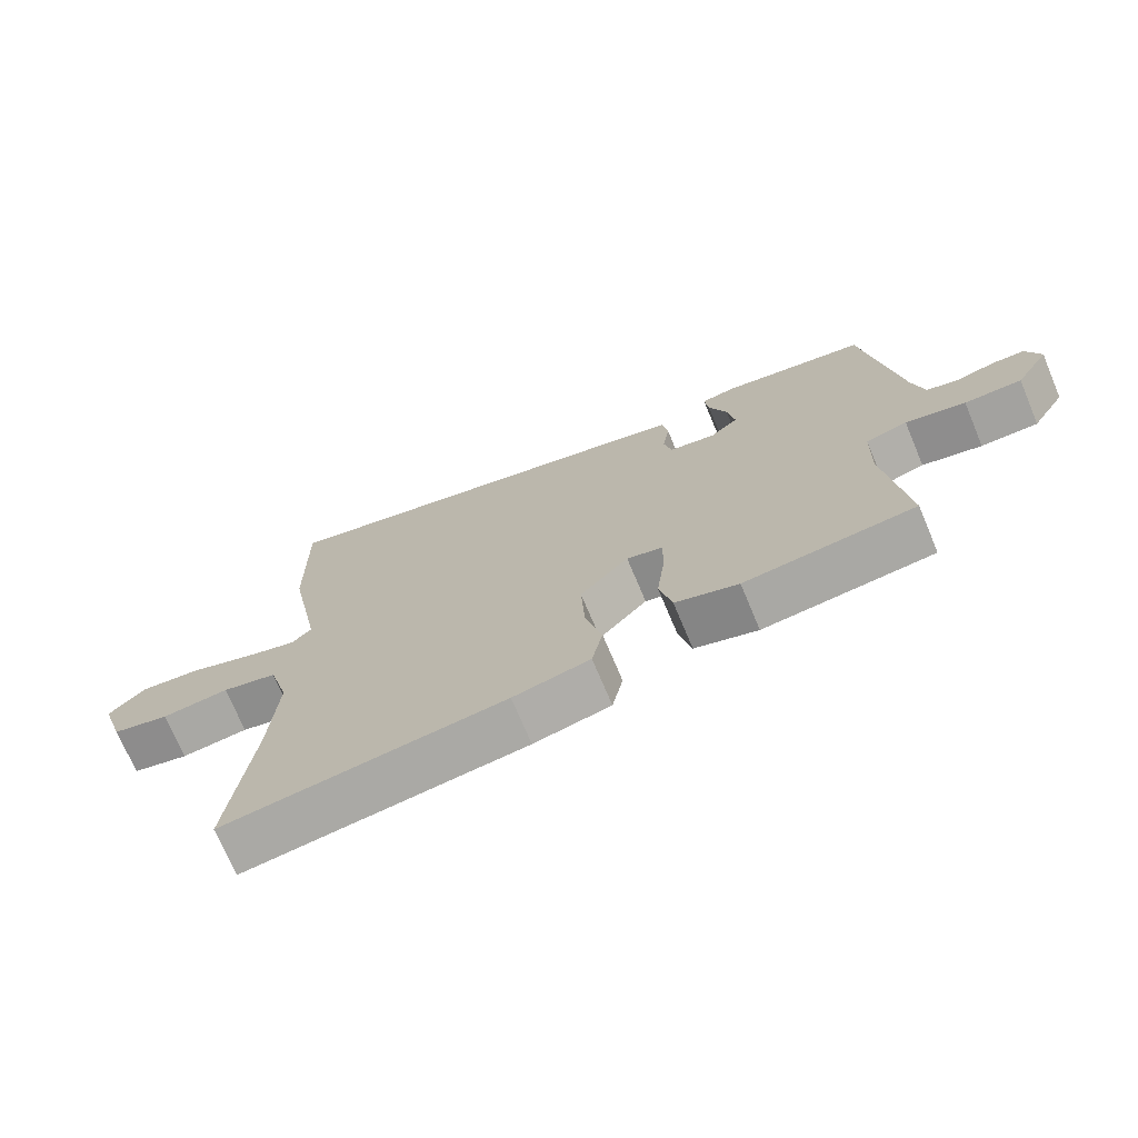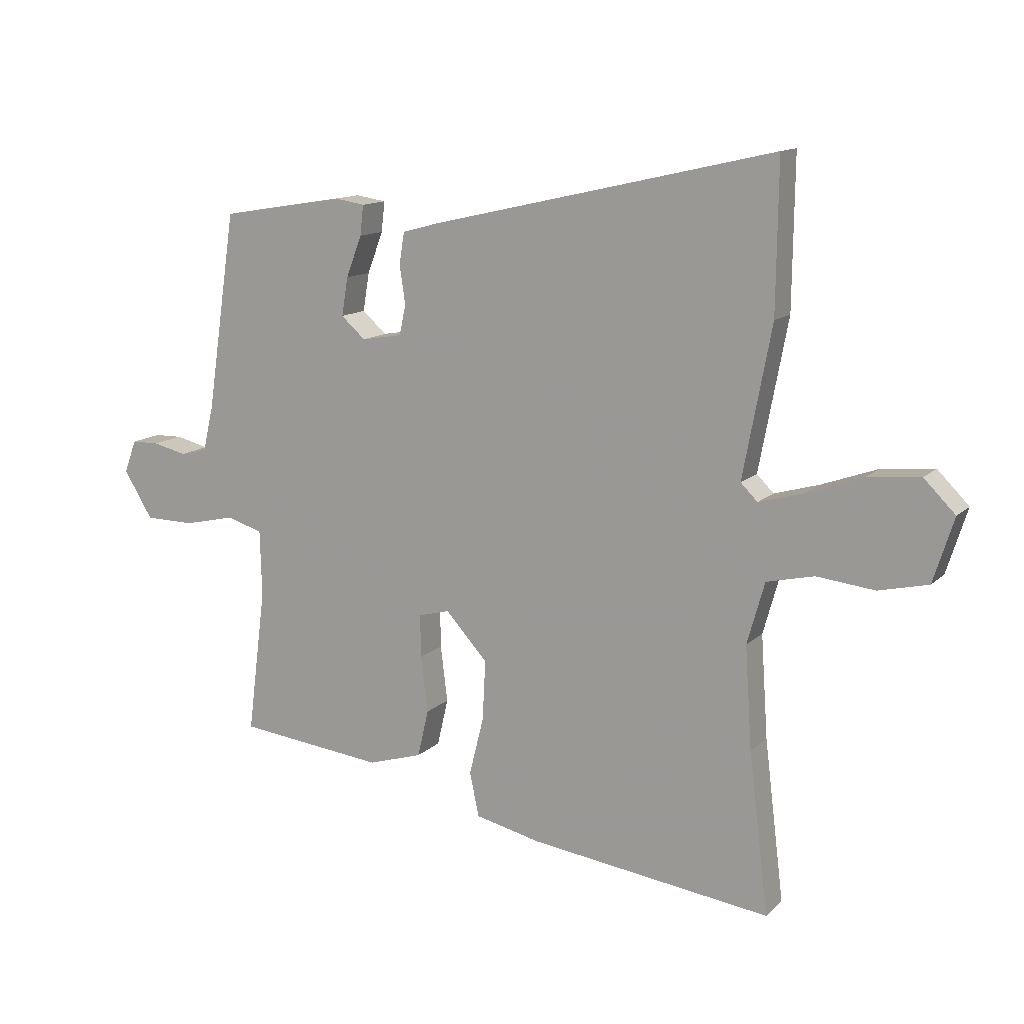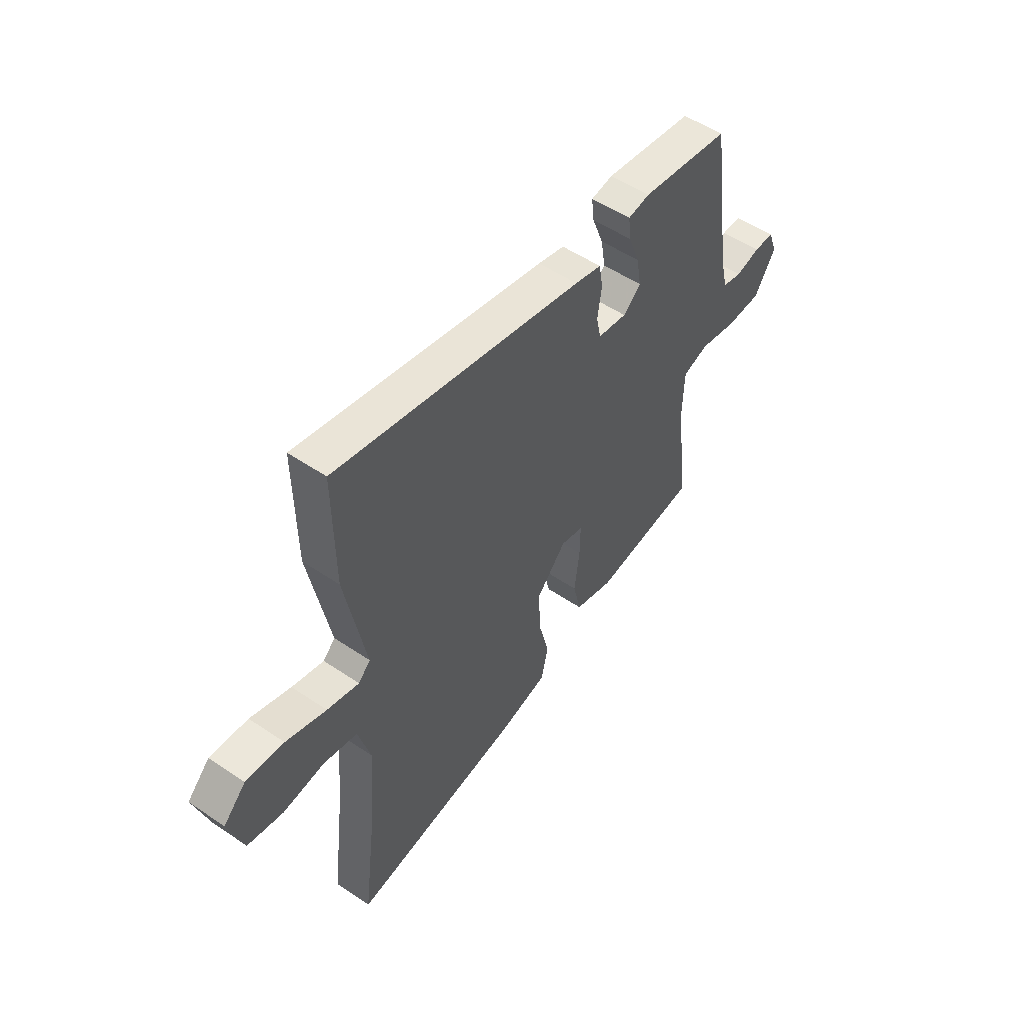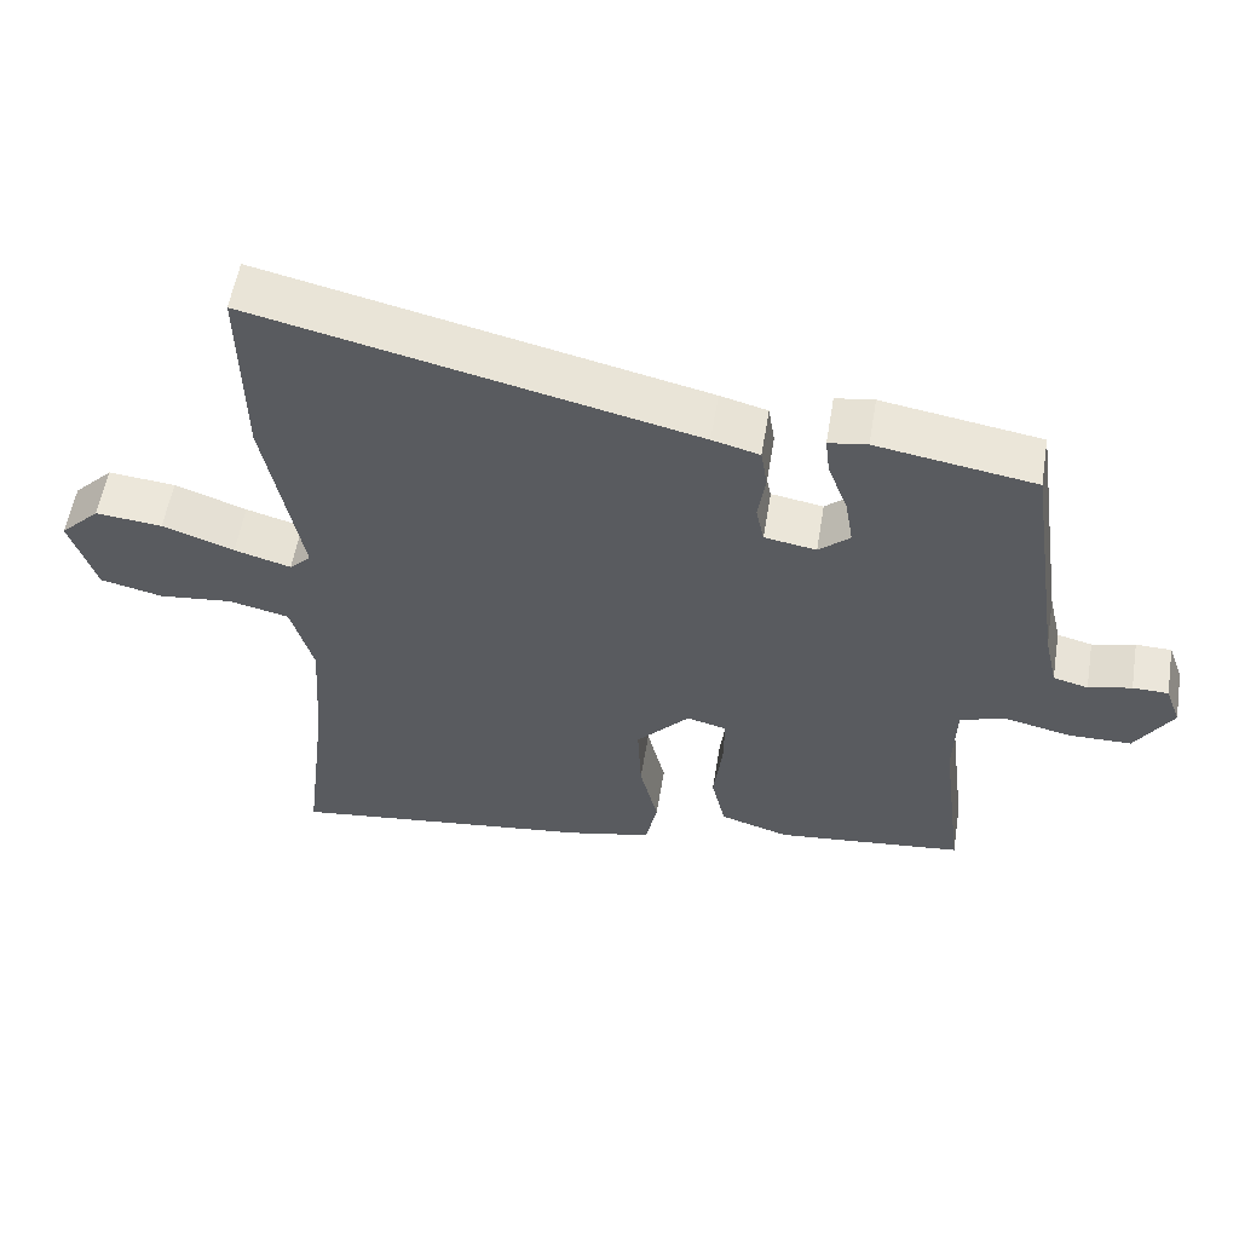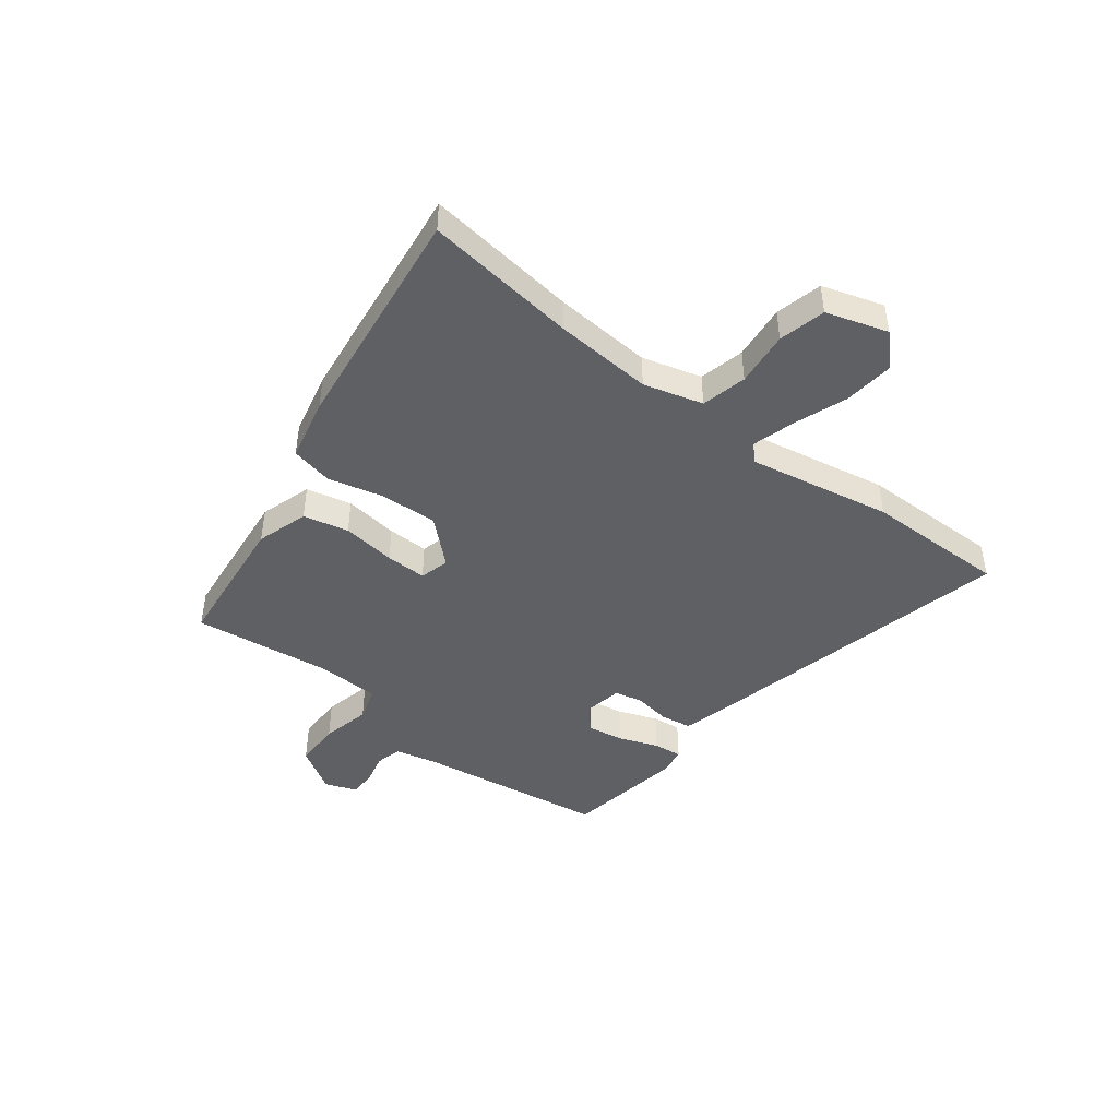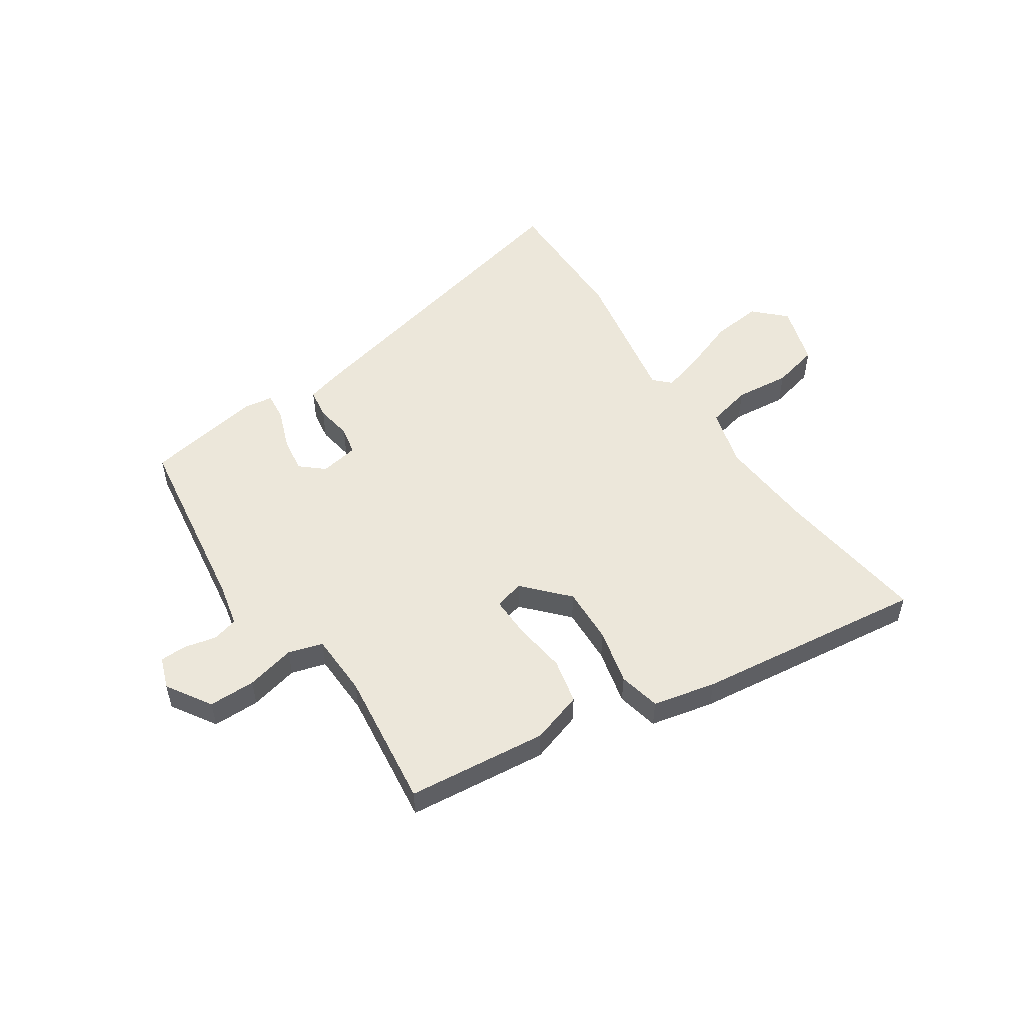
<metadata>
{"format":"obj","ext":"obj","renderer":"f3d","projection":"perspective","resolution":1024,"background":"white","views":[{"elev":-72.1,"azim":22.8,"up":"+Z"},{"elev":13.0,"azim":-152.6,"up":"+Z"},{"elev":53.0,"azim":-54.0,"up":"+Z"},{"elev":56.4,"azim":9.4,"up":"+Z"},{"elev":-45.0,"azim":-127.8,"up":"+Y"},{"elev":52.5,"azim":145.8,"up":"+Y"}]}
</metadata>
<code>
v -0.512 0.07 -0.596
v -0.478 0.07 -0.319
v -0.466 0.07 -0.143
v -0.496 0.07 -0.036
v -0.578 0.07 -0.017
v -0.678 0.07 -0.028
v -0.763 0.07 -0.008
v -0.798 0.07 0.103
v -0.744 0.07 0.157
v -0.653 0.07 0.148
v -0.556 0.07 0.113
v -0.479 0.07 0.091
v -0.45 0.07 0.12
v -0.499 0.07 0.379
v -0.502 0.07 0.636
v 0.091 0.07 0.5
v 0.155 0.07 0.483
v 0.164 0.07 0.428
v 0.154 0.07 0.362
v 0.165 0.07 0.31
v 0.235 0.07 0.298
v 0.277 0.07 0.335
v 0.266 0.07 0.401
v 0.239 0.07 0.472
v 0.233 0.07 0.524
v 0.285 0.07 0.532
v 0.499 0.07 0.497
v 0.55 0.07 0.155
v 0.568 0.07 0.077
v 0.615 0.07 0.065
v 0.673 0.07 0.079
v 0.721 0.07 0.078
v 0.742 0.07 0.021
v 0.692 0.07 -0.06
v 0.607 0.07 -0.061
v 0.518 0.07 -0.041
v 0.456 0.07 -0.06
v 0.453 0.07 -0.175
v 0.485 0.07 -0.425
v 0.231 0.07 -0.453
v 0.137 0.07 -0.424
v 0.118 0.07 -0.342
v 0.13 0.07 -0.245
v 0.131 0.07 -0.171
v 0.077 0.07 -0.157
v 0.005 0.07 -0.236
v 0.01 0.07 -0.339
v 0.035 0.07 -0.44
v 0.019 0.07 -0.516
v -0.095 0.07 -0.542
v -0.512 0 -0.596
v -0.478 0 -0.319
v -0.466 0 -0.143
v -0.496 0 -0.036
v -0.578 0 -0.017
v -0.678 0 -0.028
v -0.763 0 -0.008
v -0.798 0 0.103
v -0.744 0 0.157
v -0.653 0 0.148
v -0.556 0 0.113
v -0.479 0 0.091
v -0.45 0 0.12
v -0.499 0 0.379
v -0.502 0 0.636
v 0.091 0 0.5
v 0.155 0 0.483
v 0.164 0 0.428
v 0.154 0 0.362
v 0.165 0 0.31
v 0.235 0 0.298
v 0.277 0 0.335
v 0.266 0 0.401
v 0.239 0 0.472
v 0.233 0 0.524
v 0.285 0 0.532
v 0.499 0 0.497
v 0.55 0 0.155
v 0.568 0 0.077
v 0.615 0 0.065
v 0.673 0 0.079
v 0.721 0 0.078
v 0.742 0 0.021
v 0.692 0 -0.06
v 0.607 0 -0.061
v 0.518 0 -0.041
v 0.456 0 -0.06
v 0.453 0 -0.175
v 0.485 0 -0.425
v 0.231 0 -0.453
v 0.137 0 -0.424
v 0.118 0 -0.342
v 0.13 0 -0.245
v 0.131 0 -0.171
v 0.077 0 -0.157
v 0.005 0 -0.236
v 0.01 0 -0.339
v 0.035 0 -0.44
v 0.019 0 -0.516
v -0.095 0 -0.542
f 50 1 2
f 49 50 2
f 48 49 2
f 47 48 2
f 46 47 2 3
f 45 46 3 4
f 41 42 43
f 40 41 43
f 39 40 43
f 38 39 43
f 37 38 43 44
f 34 35 36
f 33 34 36
f 32 33 36
f 31 32 36
f 30 31 36
f 29 30 36 37
f 37 44 45
f 29 37 45
f 28 29 45
f 26 27 28
f 25 26 28
f 24 25 28
f 23 24 28
f 17 18 19
f 16 17 19
f 15 16 19
f 14 15 19
f 13 14 19
f 12 13 19 20
f 9 10 11
f 8 9 11
f 7 8 11
f 6 7 11
f 5 6 11
f 5 11 12
f 12 20 21
f 5 12 21
f 4 5 21
f 22 23 28
f 21 22 28 45
f 4 21 45
f 52 51 100
f 52 100 99
f 52 99 98
f 52 98 97
f 53 52 97 96
f 54 53 96 95
f 93 92 91
f 93 91 90
f 93 90 89
f 93 89 88
f 94 93 88 87
f 86 85 84
f 86 84 83
f 86 83 82
f 86 82 81
f 86 81 80
f 87 86 80 79
f 95 94 87
f 95 87 79
f 95 79 78
f 78 77 76
f 78 76 75
f 78 75 74
f 78 74 73
f 69 68 67
f 69 67 66
f 69 66 65
f 69 65 64
f 69 64 63
f 70 69 63 62
f 61 60 59
f 61 59 58
f 61 58 57
f 61 57 56
f 61 56 55
f 62 61 55
f 71 70 62
f 71 62 55
f 71 55 54
f 78 73 72
f 95 78 72 71
f 95 71 54
f 1 51 52 2
f 2 52 53 3
f 3 53 54 4
f 4 54 55 5
f 5 55 56 6
f 6 56 57 7
f 7 57 58 8
f 8 58 59 9
f 9 59 60 10
f 10 60 61 11
f 11 61 62 12
f 12 62 63 13
f 13 63 64 14
f 14 64 65 15
f 15 65 66 16
f 16 66 67 17
f 17 67 68 18
f 18 68 69 19
f 19 69 70 20
f 20 70 71 21
f 21 71 72 22
f 22 72 73 23
f 23 73 74 24
f 24 74 75 25
f 25 75 76 26
f 26 76 77 27
f 27 77 78 28
f 28 78 79 29
f 29 79 80 30
f 30 80 81 31
f 31 81 82 32
f 32 82 83 33
f 33 83 84 34
f 34 84 85 35
f 35 85 86 36
f 36 86 87 37
f 37 87 88 38
f 38 88 89 39
f 39 89 90 40
f 40 90 91 41
f 41 91 92 42
f 42 92 93 43
f 43 93 94 44
f 44 94 95 45
f 45 95 96 46
f 46 96 97 47
f 47 97 98 48
f 48 98 99 49
f 49 99 100 50
f 50 100 51 1

</code>
